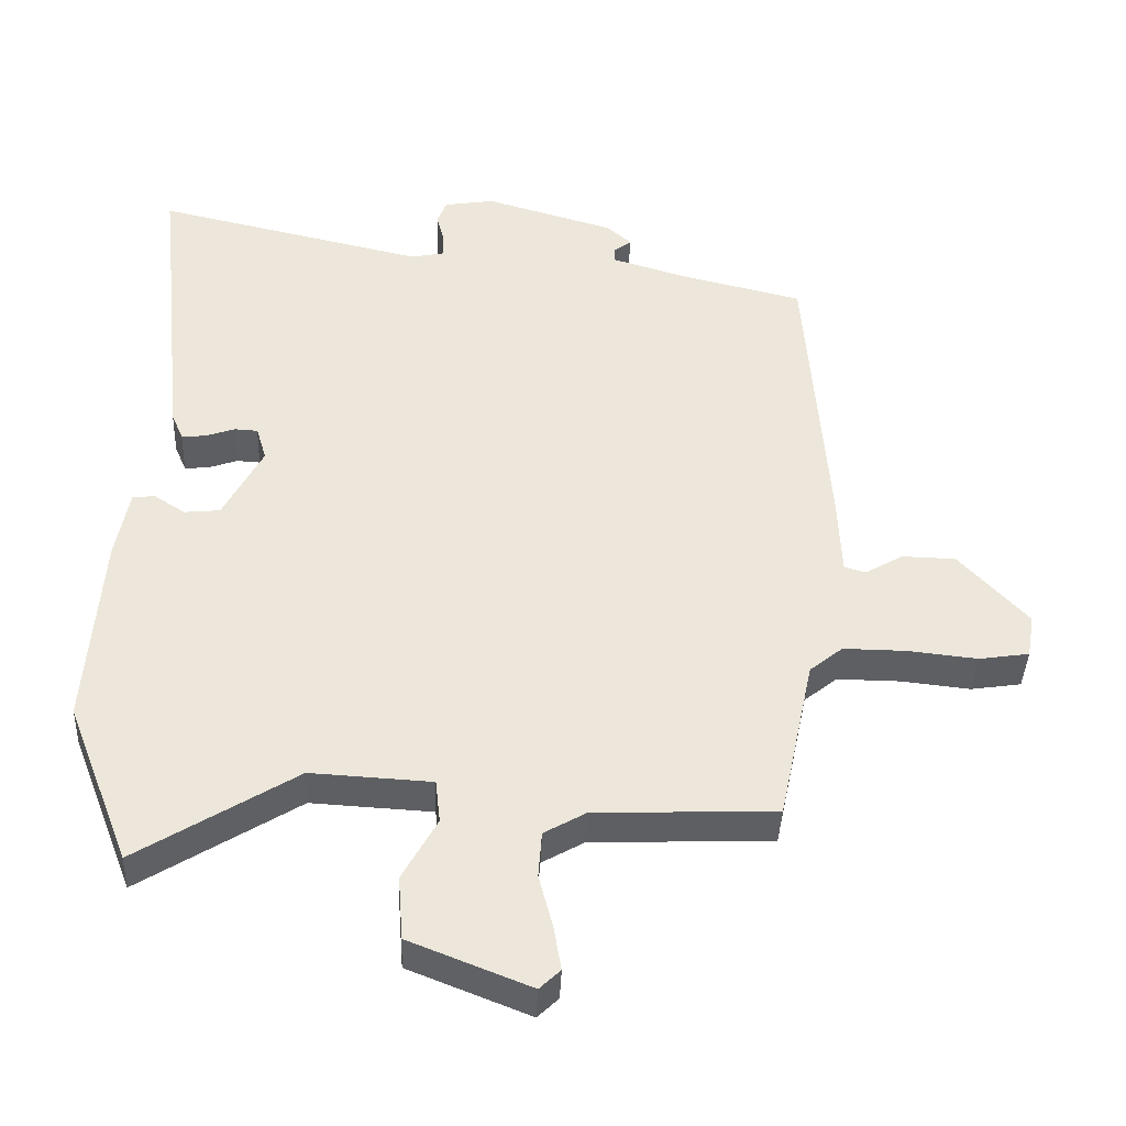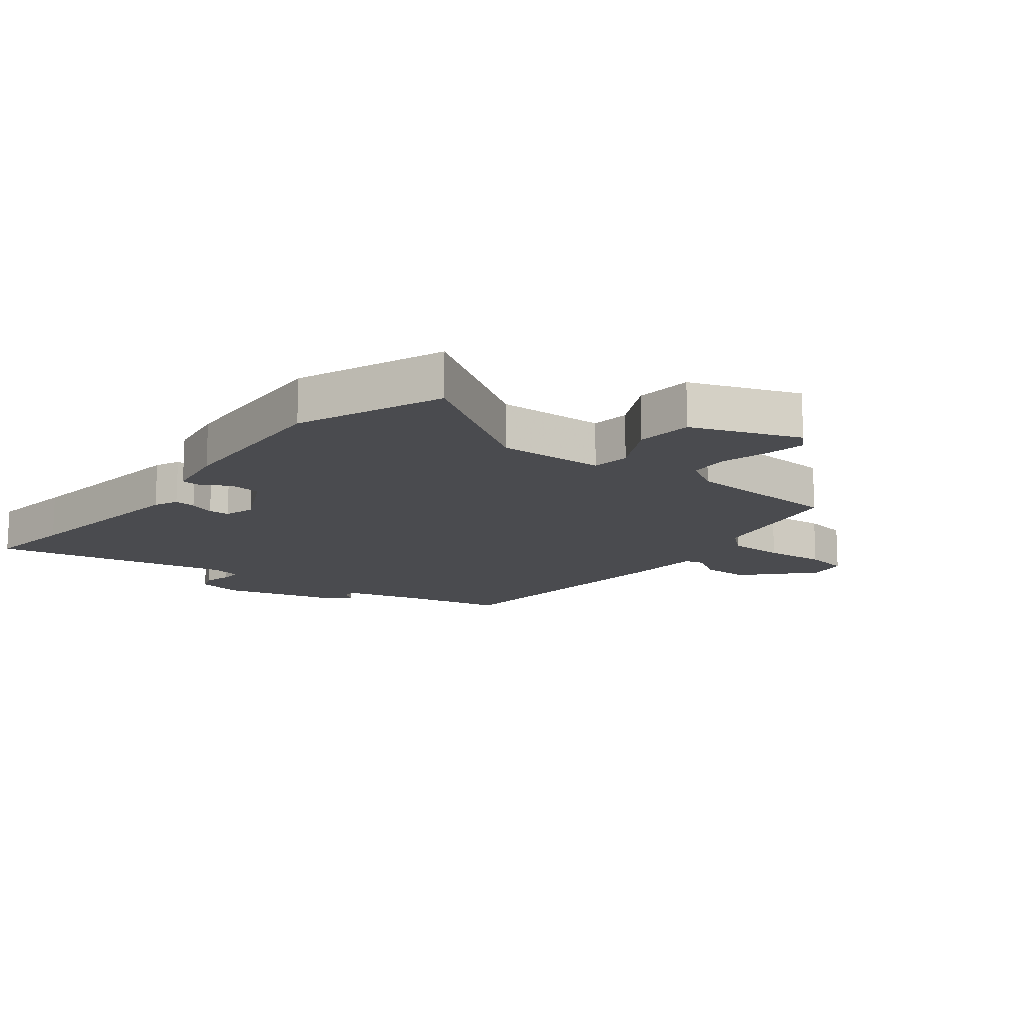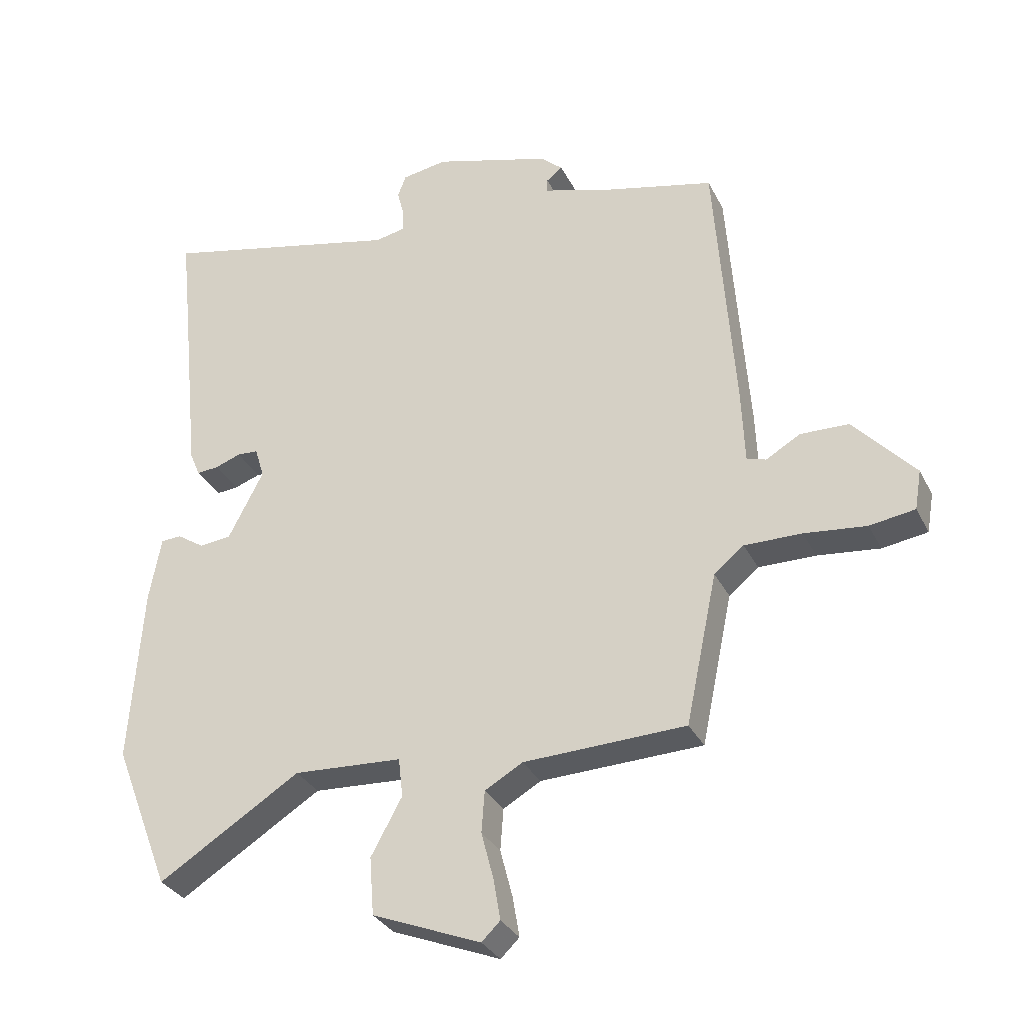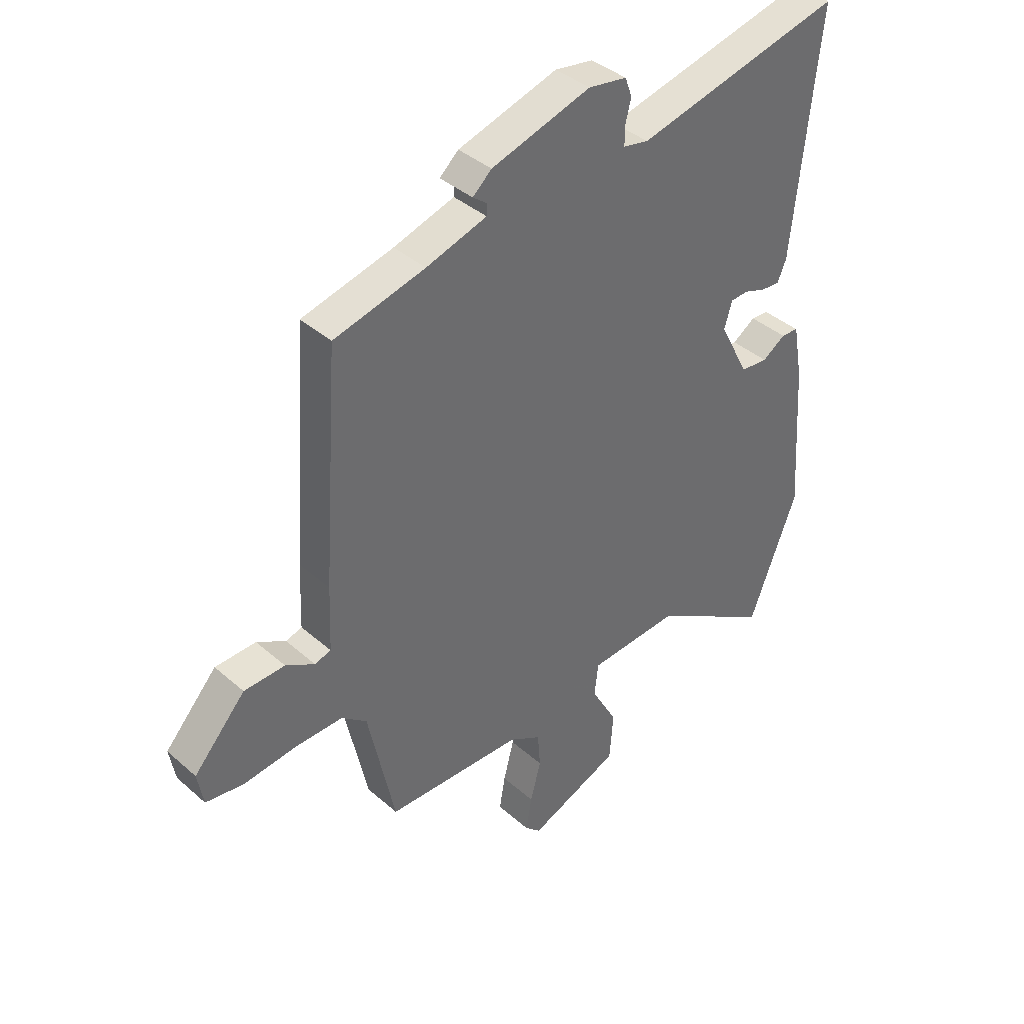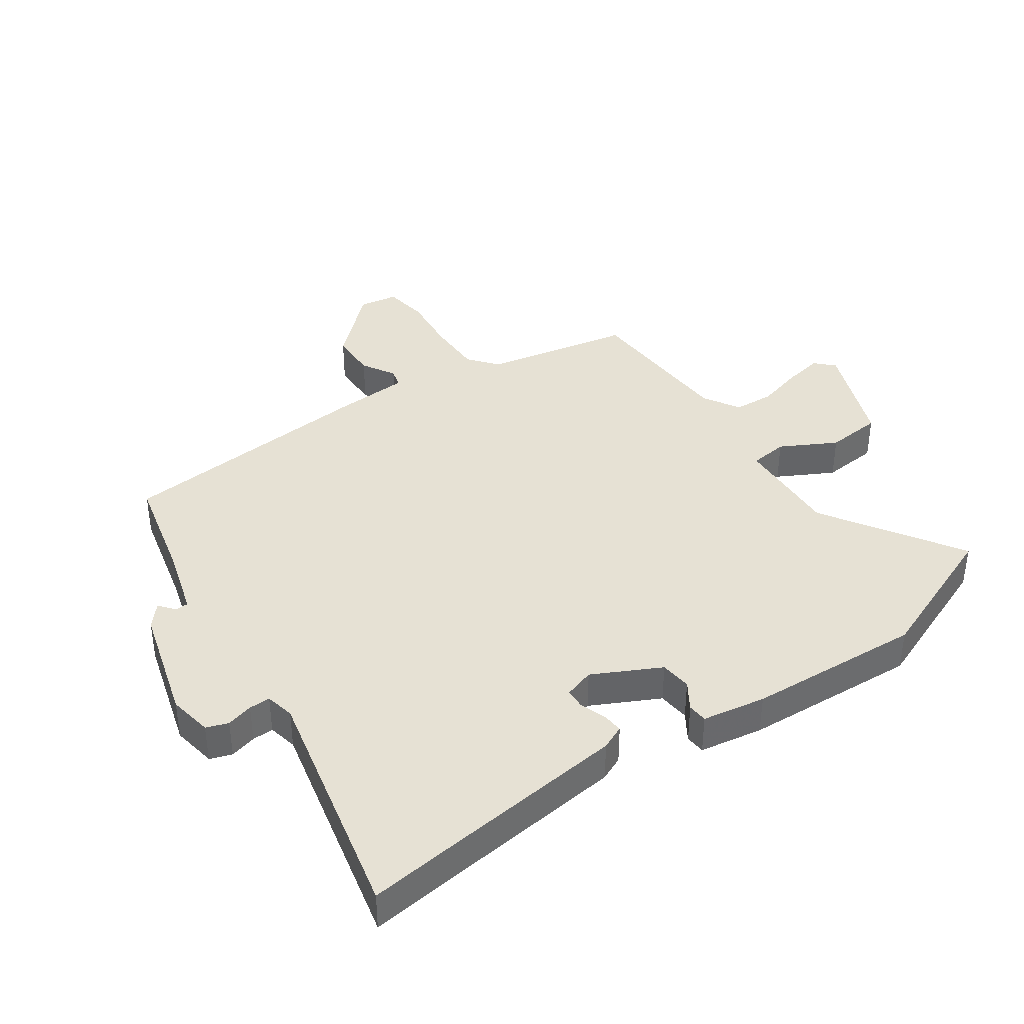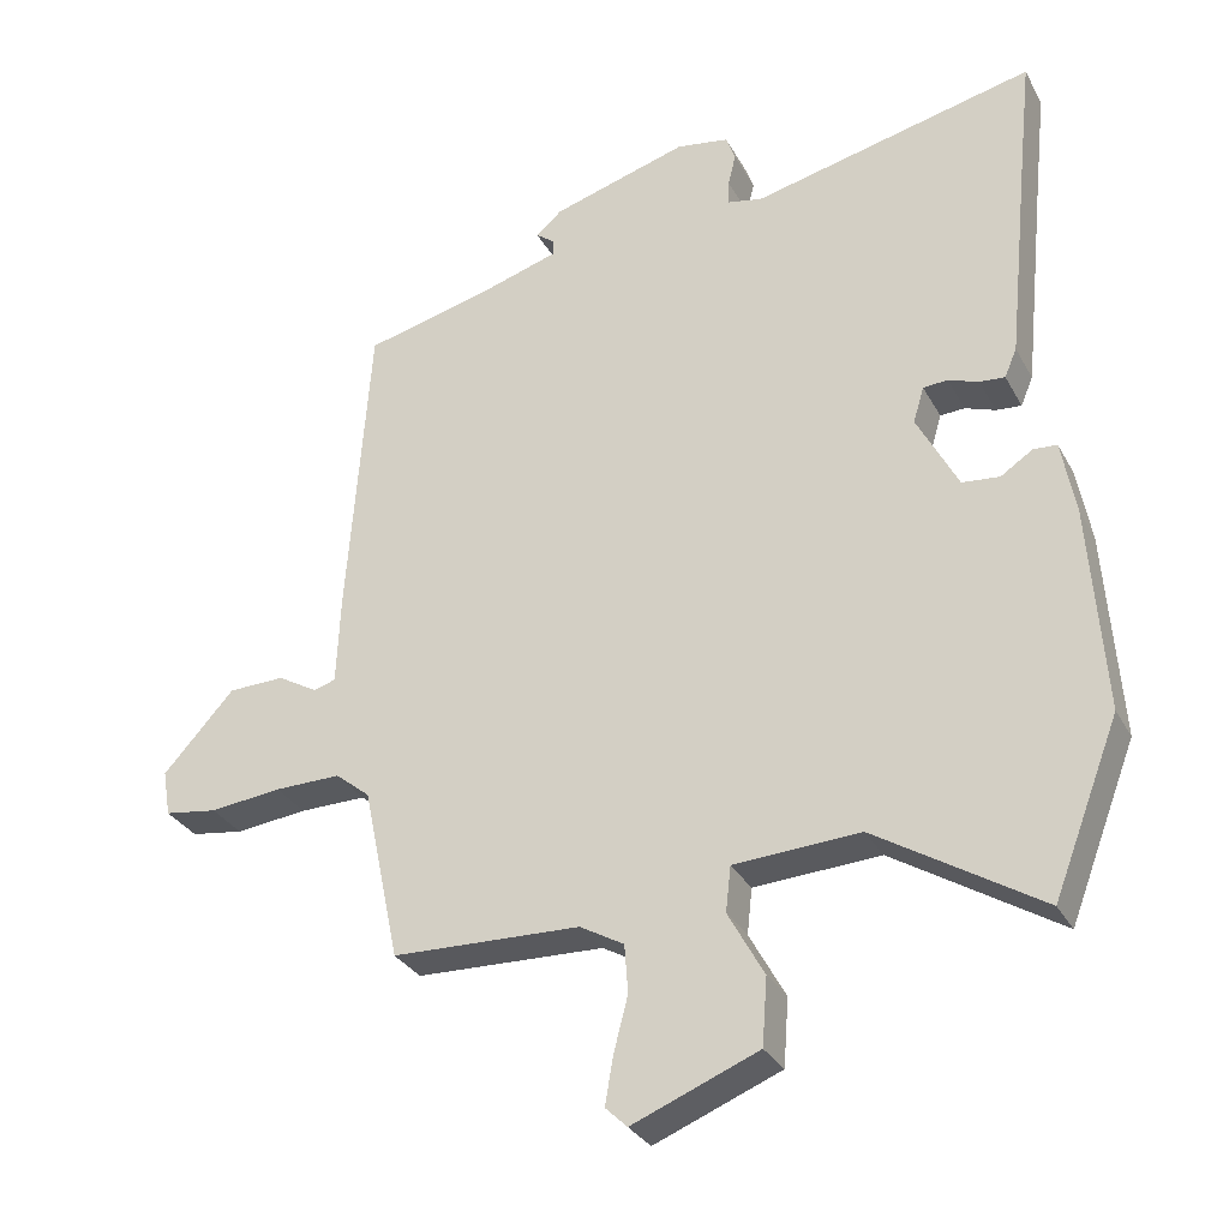
<metadata>
{"format":"obj","ext":"obj","renderer":"f3d","projection":"perspective","resolution":1024,"background":"white","views":[{"elev":-40.3,"azim":177.7,"up":"+Z"},{"elev":-14.3,"azim":140.8,"up":"+Y"},{"elev":-31.8,"azim":-156.8,"up":"+Z"},{"elev":39.4,"azim":-42.7,"up":"+Z"},{"elev":39.3,"azim":54.6,"up":"+Y"},{"elev":-30.9,"azim":24.3,"up":"+Z"}]}
</metadata>
<code>
v 0.548 0.07 -0.376
v 0.456 0.07 -0.613
v 0.227 0.07 -0.47
v 0.052 0.07 -0.48
v 0.045 0.07 -0.543
v 0.095 0.07 -0.634
v 0.088 0.07 -0.727
v -0.087 0.07 -0.797
v -0.117 0.07 -0.768
v -0.106 0.07 -0.703
v -0.086 0.07 -0.626
v -0.091 0.07 -0.559
v -0.152 0.07 -0.524
v -0.413 0.07 -0.515
v -0.464 0.07 -0.273
v -0.512 0.07 -0.234
v -0.604 0.07 -0.235
v -0.704 0.07 -0.246
v -0.777 0.07 -0.235
v -0.788 0.07 -0.171
v -0.689 0.07 -0.062
v -0.611 0.07 -0.06
v -0.556 0.07 -0.092
v -0.525 0.07 -0.083
v -0.52 0.07 0.04
v -0.489 0.07 0.471
v -0.316 0.07 0.513
v -0.201 0.07 0.548
v -0.201 0.07 0.57
v -0.227 0.07 0.59
v -0.191 0.07 0.622
v -0.002 0.07 0.678
v 0.071 0.07 0.666
v 0.084 0.07 0.63
v 0.073 0.07 0.586
v 0.073 0.07 0.551
v 0.121 0.07 0.541
v 0.514 0.07 0.632
v 0.498 0.07 0.485
v 0.466 0.07 0.178
v 0.449 0.07 0.138
v 0.414 0.07 0.141
v 0.372 0.07 0.156
v 0.338 0.07 0.154
v 0.323 0.07 0.104
v 0.38 0.07 -0.006
v 0.432 0.07 -0.011
v 0.476 0.07 0.018
v 0.509 0.07 0.016
v 0.528 0.07 -0.088
v 0.548 0 -0.376
v 0.456 0 -0.613
v 0.227 0 -0.47
v 0.052 0 -0.48
v 0.045 0 -0.543
v 0.095 0 -0.634
v 0.088 0 -0.727
v -0.087 0 -0.797
v -0.117 0 -0.768
v -0.106 0 -0.703
v -0.086 0 -0.626
v -0.091 0 -0.559
v -0.152 0 -0.524
v -0.413 0 -0.515
v -0.464 0 -0.273
v -0.512 0 -0.234
v -0.604 0 -0.235
v -0.704 0 -0.246
v -0.777 0 -0.235
v -0.788 0 -0.171
v -0.689 0 -0.062
v -0.611 0 -0.06
v -0.556 0 -0.092
v -0.525 0 -0.083
v -0.52 0 0.04
v -0.489 0 0.471
v -0.316 0 0.513
v -0.201 0 0.548
v -0.201 0 0.57
v -0.227 0 0.59
v -0.191 0 0.622
v -0.002 0 0.678
v 0.071 0 0.666
v 0.084 0 0.63
v 0.073 0 0.586
v 0.073 0 0.551
v 0.121 0 0.541
v 0.514 0 0.632
v 0.498 0 0.485
v 0.466 0 0.178
v 0.449 0 0.138
v 0.414 0 0.141
v 0.372 0 0.156
v 0.338 0 0.154
v 0.323 0 0.104
v 0.38 0 -0.006
v 0.432 0 -0.011
v 0.476 0 0.018
v 0.509 0 0.016
v 0.528 0 -0.088
f 47 48 49 50
f 46 47 50 1
f 45 46 1 2
f 40 41 42 43
f 39 40 43 44
f 37 38 39 44
f 36 37 44 45
f 32 33 34 35
f 32 35 36
f 29 30 31 32
f 28 29 32 36
f 27 28 36 45
f 24 25 26 27
f 20 21 22 23
f 20 23 24
f 17 18 19 20
f 16 17 20 24
f 15 16 24 27
f 13 14 15 27
f 8 9 10 11
f 6 7 8 11
f 5 6 11 12
f 4 5 12 13
f 27 45 2 3
f 4 13 27
f 3 4 27
f 100 99 98 97
f 51 100 97 96
f 52 51 96 95
f 93 92 91 90
f 94 93 90 89
f 94 89 88 87
f 95 94 87 86
f 85 84 83 82
f 86 85 82
f 82 81 80 79
f 86 82 79 78
f 95 86 78 77
f 77 76 75 74
f 73 72 71 70
f 74 73 70
f 70 69 68 67
f 74 70 67 66
f 77 74 66 65
f 77 65 64 63
f 61 60 59 58
f 61 58 57 56
f 62 61 56 55
f 63 62 55 54
f 53 52 95 77
f 77 63 54
f 77 54 53
f 1 51 52 2
f 2 52 53 3
f 3 53 54 4
f 4 54 55 5
f 5 55 56 6
f 6 56 57 7
f 7 57 58 8
f 8 58 59 9
f 9 59 60 10
f 10 60 61 11
f 11 61 62 12
f 12 62 63 13
f 13 63 64 14
f 14 64 65 15
f 15 65 66 16
f 16 66 67 17
f 17 67 68 18
f 18 68 69 19
f 19 69 70 20
f 20 70 71 21
f 21 71 72 22
f 22 72 73 23
f 23 73 74 24
f 24 74 75 25
f 25 75 76 26
f 26 76 77 27
f 27 77 78 28
f 28 78 79 29
f 29 79 80 30
f 30 80 81 31
f 31 81 82 32
f 32 82 83 33
f 33 83 84 34
f 34 84 85 35
f 35 85 86 36
f 36 86 87 37
f 37 87 88 38
f 38 88 89 39
f 39 89 90 40
f 40 90 91 41
f 41 91 92 42
f 42 92 93 43
f 43 93 94 44
f 44 94 95 45
f 45 95 96 46
f 46 96 97 47
f 47 97 98 48
f 48 98 99 49
f 49 99 100 50
f 50 100 51 1

</code>
